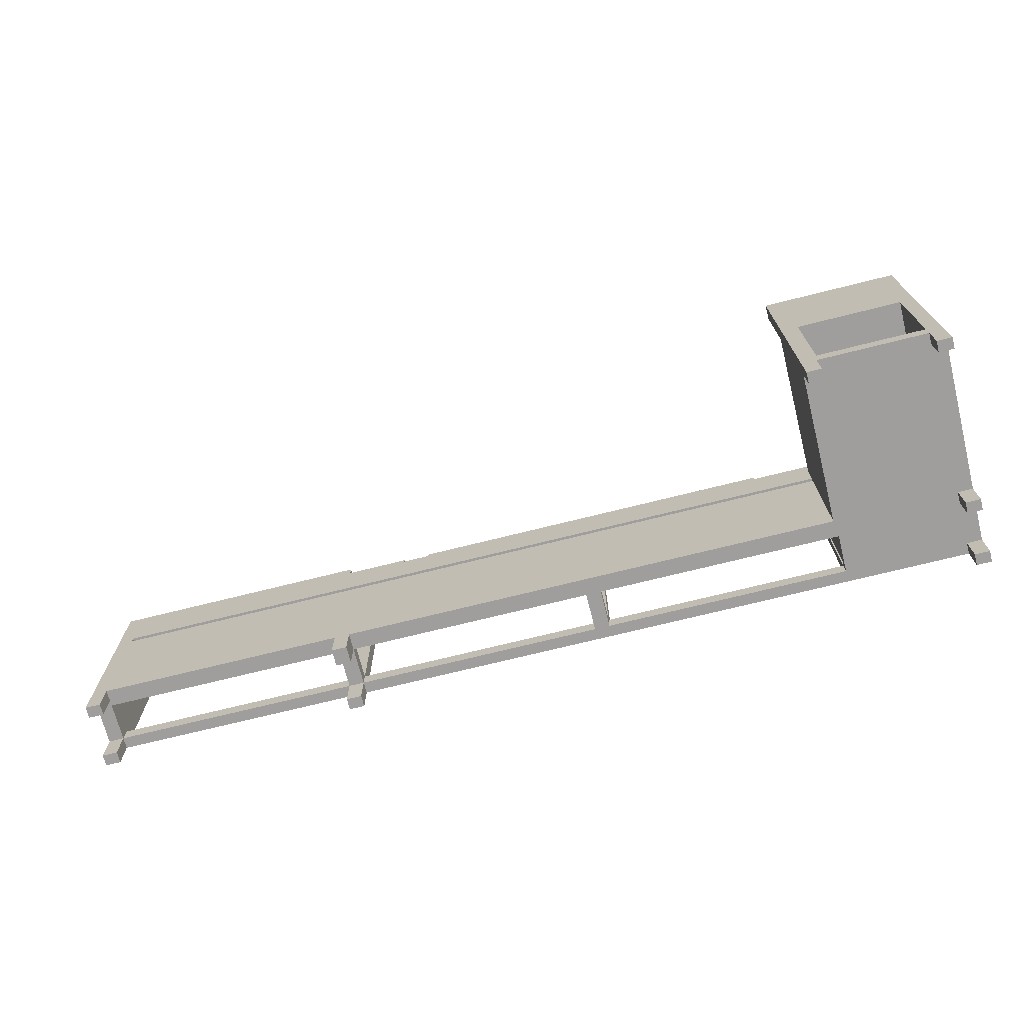
<metadata>
{"format":"obj","ext":"obj","renderer":"f3d","projection":"perspective","resolution":1024,"background":"white","views":[{"elev":-71.0,"azim":-165.9,"up":"+Z"}]}
</metadata>
<code>
v 170.4 -8.45 6
v 76.45 -8.45 6
v 76.45 -12.85 6
v 170.4 -12.85 6
v 170.4 -12.85 0
v 170.4 -8.45 0
v 170.4 -8.45 -12.5
v 170.4 -12.85 -12.5
v 76.45 12.85 0
v 76.45 6.35 0
v 76.45 6.35 -12.5
v 76.45 12.85 -12.5
v 70.65 -8.45 53
v 70.65 -8.45 6
v 70.65 -12.85 6
v 70.65 -12.85 53
v -29.15 -8.45 0
v -123.2 -8.45 0
v -123.2 -8.45 6
v -29.15 -8.45 6
v 41.95 -12.85 70.9
v 41.95 -9.15 70.9
v -100.1 -9.15 70.9
v -100.1 -12.85 70.9
v 76.45 -8.45 0
v 70.65 -8.45 0
v 70.65 6.35 0
v 76.45 6.35 0
v 76.45 -12.85 0
v 76.45 -8.45 0
v 170.4 -8.45 0
v 170.4 -12.85 0
v -176.2 12.85 0
v -170.4 12.85 0
v -170.4 12.85 -12.5
v -176.2 12.85 -12.5
v 170.4 6.35 50
v -122.2 6.35 50
v -122.2 6.35 53
v -123.2 6.35 53
v -123.2 6.35 0
v -29.15 6.35 0
v -29.15 6.35 6
v -23.35 6.35 6
v -23.35 6.35 0
v 70.65 6.35 0
v 70.65 6.35 6
v 76.45 6.35 6
v 76.45 6.35 0
v 170.4 6.35 0
v 70.65 6.35 0
v 70.65 -8.45 0
v 70.65 -8.45 6
v 70.65 6.35 6
v 170.4 -12.85 6
v 170.4 -12.85 53
v 170.4 12.85 53
v 170.4 12.85 50
v 170.4 6.35 50
v 170.4 6.35 0
v 170.4 -8.45 0
v 170.4 -8.45 6
v -100.1 -9.15 69
v -100.1 -12.85 69
v -100.1 -12.85 70.9
v -100.1 -9.15 70.9
v 70.65 6.35 0
v 70.65 12.85 0
v 70.65 12.85 -12.5
v 70.65 6.35 -12.5
v 70.65 -8.45 6
v 70.65 -8.45 53
v 76.45 -8.45 53
v 76.45 -8.45 6
v 76.45 -9.75 75.3
v 176.2 -9.75 75.3
v 176.2 -9.75 78.4
v 76.45 -9.75 78.4
v -122.2 12.85 50
v -122.2 12.85 0
v -122.2 72.45 0
v -122.2 72.45 -12.5
v -122.2 76.85 -12.5
v -122.2 76.85 99.4
v -122.2 70.95 99.4
v -122.2 70.95 62
v -122.2 12.85 62
v -122.2 12.85 53
v -122.2 6.35 53
v -122.2 6.35 50
v -23.35 -8.45 6
v -23.35 -8.45 53
v -23.35 -12.85 53
v -23.35 -12.85 6
v -23.35 -8.45 0
v -23.35 6.35 0
v -23.35 6.35 6
v -23.35 -8.45 6
v -119.6 9.15 68
v -119.6 9.15 69
v -119.6 -9.15 69
v -119.6 -9.15 68
v -29.15 -8.45 6
v -29.15 -8.45 53
v -23.35 -8.45 53
v -23.35 -8.45 6
v 52.25 -9.15 70.9
v 52.25 -12.85 70.9
v 76.45 -12.85 70.9
v 76.45 -9.15 70.9
v 76.45 6.35 0
v 70.65 6.35 0
v 70.65 6.35 -12.5
v 76.45 6.35 -12.5
v 170.4 -8.45 0
v 76.45 -8.45 0
v 76.45 -8.45 6
v 170.4 -8.45 6
v 176.2 -9.75 78.4
v 176.2 -9.15 78.4
v 76.45 -9.15 78.4
v 76.45 -9.75 78.4
v -122.2 12.85 50
v 170.4 12.85 50
v 170.4 12.85 53
v -122.2 12.85 53
v -122.2 12.85 62
v -176.2 12.85 62
v -176.2 12.85 69
v -100.1 12.85 69
v -100.1 12.85 70.9
v 41.95 12.85 70.9
v 41.95 12.85 69.3
v 52.25 12.85 69.3
v 52.25 12.85 70.9
v 76.45 12.85 70.9
v 76.45 12.85 75.3
v 176.2 12.85 75.3
v 176.2 12.85 -12.5
v 170.4 12.85 -12.5
v 170.4 12.85 0
v 76.45 12.85 0
v 76.45 12.85 -12.5
v 70.65 12.85 -12.5
v 70.65 12.85 0
v -122.2 12.85 0
v 76.45 -8.45 6
v 76.45 -8.45 53
v 76.45 -12.85 53
v 76.45 -12.85 6
v 70.65 -8.45 0
v -23.35 -8.45 0
v -23.35 -8.45 6
v 70.65 -8.45 6
v -142.1 9.15 68
v -119.6 9.15 68
v -119.6 -9.15 68
v -142.1 -9.15 68
v -29.15 6.35 0
v -29.15 -8.45 0
v -29.15 -8.45 6
v -29.15 6.35 6
v -119.6 9.15 69
v -102.6 9.15 69
v -102.6 -9.15 69
v -119.6 -9.15 69
v -100.1 9.15 69
v -100.1 12.85 69
v -176.2 12.85 69
v -176.2 -12.85 69
v -100.1 -12.85 69
v -100.1 -9.15 69
v -38.55 -9.15 69
v -38.55 9.15 69
v -176.2 -8.45 -12.5
v -170.4 -8.45 -12.5
v -170.4 -12.85 -12.5
v -176.2 -12.85 -12.5
v -38.55 9.15 68
v -38.55 -9.15 68
v -102.6 -9.15 68
v -102.6 9.15 68
v -38.55 9.15 69
v -38.55 -9.15 69
v -38.55 -9.15 68
v -38.55 9.15 68
v 170.4 8.45 0
v 170.4 12.85 0
v 170.4 12.85 -12.5
v 170.4 8.45 -12.5
v -176.2 72.45 -12.5
v -176.2 76.85 -12.5
v -170.4 76.85 -12.5
v -170.4 72.45 -12.5
v 174.2 -9.15 69
v 174.2 11.55 69
v 174.2 11.55 58.7
v 174.2 -9.15 58.7
v -100.1 12.85 69
v -100.1 9.15 69
v -100.1 9.15 70.9
v -100.1 12.85 70.9
v -170.4 12.85 0
v -170.4 8.45 0
v -170.4 8.45 -12.5
v -170.4 12.85 -12.5
v 52.25 9.15 69.3
v 52.25 12.85 69.3
v 41.95 12.85 69.3
v 41.95 9.15 69.3
v 176.2 8.45 -12.5
v 170.4 8.45 -12.5
v 170.4 12.85 -12.5
v 176.2 12.85 -12.5
v -176.2 -8.45 0
v -170.4 -8.45 0
v -170.4 -8.45 -12.5
v -176.2 -8.45 -12.5
v 157.2 -9.15 69
v 157.2 11.55 69
v 78.25 11.55 69
v 78.25 -9.15 69
v 76.45 11.55 58.7
v 76.45 11.55 70.9
v 76.45 9.15 70.9
v 76.45 9.15 58.7
v -102.6 -9.15 69
v -102.6 9.15 69
v -102.6 9.15 68
v -102.6 -9.15 68
v 78.25 -9.15 69
v 78.25 11.55 69
v 78.25 11.55 68
v 78.25 -9.15 68
v 157.2 11.55 69
v 157.2 -9.15 69
v 157.2 -9.15 68
v 157.2 11.55 68
v -176.2 70.95 62
v -122.2 70.95 62
v -122.2 70.95 99.4
v -176.2 70.95 99.4
v 52.25 12.85 70.9
v 52.25 9.15 70.9
v 76.45 9.15 70.9
v 76.45 11.55 70.9
v 76.45 12.85 70.9
v 76.45 12.85 -12.5
v 76.45 6.35 -12.5
v 70.65 6.35 -12.5
v 70.65 12.85 -12.5
v 61.25 9.15 69
v 61.25 9.15 68
v -21.55 9.15 68
v -21.55 9.15 69
v -119.6 9.15 69
v -119.6 9.15 68
v -142.1 9.15 68
v -142.1 9.15 58.7
v 76.45 9.15 58.7
v 76.45 9.15 70.9
v 52.25 9.15 70.9
v 52.25 9.15 69.3
v 41.95 9.15 69.3
v 41.95 9.15 70.9
v -100.1 9.15 70.9
v -100.1 9.15 69
v -38.55 9.15 69
v -38.55 9.15 68
v -102.6 9.15 68
v -102.6 9.15 69
v 41.95 12.85 70.9
v 41.95 9.15 70.9
v 41.95 9.15 69.3
v 41.95 12.85 69.3
v -176.2 8.45 0
v -176.2 -8.45 0
v -176.2 -8.45 -12.5
v -176.2 -12.85 -12.5
v -176.2 -12.85 69
v -176.2 12.85 69
v -176.2 12.85 62
v -176.2 70.95 62
v -176.2 70.95 99.4
v -176.2 76.85 99.4
v -176.2 76.85 -12.5
v -176.2 72.45 -12.5
v -176.2 72.45 0
v -176.2 12.85 0
v -176.2 12.85 -12.5
v -176.2 8.45 -12.5
v 174.2 11.55 69
v 174.2 -9.15 69
v 176.2 -9.15 69
v 176.2 11.55 69
v 176.2 -8.45 -12.5
v 176.2 -12.85 -12.5
v 170.4 -12.85 -12.5
v 170.4 -8.45 -12.5
v 76.45 12.85 70.9
v 76.45 11.55 70.9
v 76.45 11.55 75.3
v 76.45 12.85 75.3
v -170.4 8.45 0
v -176.2 8.45 0
v -176.2 8.45 -12.5
v -170.4 8.45 -12.5
v 61.25 9.15 68
v 61.25 -9.15 68
v -21.55 -9.15 68
v -21.55 9.15 68
v -176.2 70.95 99.4
v -122.2 70.95 99.4
v -122.2 76.85 99.4
v -176.2 76.85 99.4
v 70.65 -8.45 6
v -23.35 -8.45 6
v -23.35 -12.85 6
v 70.65 -12.85 6
v 174.2 11.55 58.7
v 76.45 11.55 58.7
v 76.45 9.15 58.7
v -142.1 9.15 58.7
v -142.1 -9.15 58.7
v 174.2 -9.15 58.7
v 52.25 -12.85 69.3
v 52.25 -9.15 69.3
v 41.95 -9.15 69.3
v 41.95 -12.85 69.3
v 41.95 9.15 70.9
v 41.95 12.85 70.9
v -100.1 12.85 70.9
v -100.1 9.15 70.9
v -122.2 70.95 62
v -176.2 70.95 62
v -176.2 12.85 62
v -122.2 12.85 62
v 157.2 11.55 68
v 157.2 -9.15 68
v 78.25 -9.15 68
v 78.25 11.55 68
v 76.45 6.35 0
v 76.45 12.85 0
v 170.4 12.85 0
v 170.4 8.45 0
v 176.2 8.45 0
v 176.2 -8.45 0
v 170.4 -8.45 0
v 170.4 6.35 0
v 61.25 -9.15 69
v 61.25 9.15 69
v -21.55 9.15 69
v -21.55 -9.15 69
v -142.1 9.15 68
v -142.1 -9.15 68
v -142.1 -9.15 58.7
v -142.1 9.15 58.7
v 52.25 9.15 70.9
v 52.25 12.85 70.9
v 52.25 12.85 69.3
v 52.25 9.15 69.3
v -122.2 72.45 0
v -128.1 72.45 0
v -128.1 72.45 -12.5
v -122.2 72.45 -12.5
v 176.2 8.45 0
v 170.4 8.45 0
v 170.4 8.45 -12.5
v 176.2 8.45 -12.5
v 41.95 -9.15 70.9
v 41.95 -12.85 70.9
v 41.95 -12.85 69.3
v 41.95 -9.15 69.3
v -29.15 6.35 6
v -29.15 -8.45 6
v -23.35 -8.45 6
v -23.35 6.35 6
v 61.25 9.15 69
v 61.25 -9.15 69
v 61.25 -9.15 68
v 61.25 9.15 68
v -170.4 -8.45 0
v -170.4 -12.85 0
v -170.4 -12.85 -12.5
v -170.4 -8.45 -12.5
v 176.2 -9.75 75.3
v 76.45 -9.75 75.3
v 76.45 -12.85 75.3
v 176.2 -12.85 75.3
v -176.2 8.45 -12.5
v -176.2 12.85 -12.5
v -170.4 12.85 -12.5
v -170.4 8.45 -12.5
v 170.4 -8.45 0
v 176.2 -8.45 0
v 176.2 -8.45 -12.5
v 170.4 -8.45 -12.5
v -122.2 72.45 -12.5
v -128.1 72.45 -12.5
v -128.1 76.85 -12.5
v -122.2 76.85 -12.5
v -21.55 -9.15 69
v -21.55 9.15 69
v -21.55 9.15 68
v -21.55 -9.15 68
v -170.4 72.45 0
v -176.2 72.45 0
v -176.2 72.45 -12.5
v -170.4 72.45 -12.5
v 52.25 -12.85 70.9
v 52.25 -9.15 70.9
v 52.25 -9.15 69.3
v 52.25 -12.85 69.3
v 176.2 11.55 75.3
v 176.2 12.85 75.3
v 76.45 12.85 75.3
v 76.45 11.55 75.3
v 157.2 11.55 69
v 157.2 11.55 68
v 78.25 11.55 68
v 78.25 11.55 69
v 174.2 11.55 69
v 176.2 11.55 69
v 176.2 11.55 75.3
v 76.45 11.55 75.3
v 76.45 11.55 70.9
v 76.45 11.55 58.7
v 174.2 11.55 58.7
v -128.1 72.45 0
v -128.1 76.85 0
v -128.1 76.85 -12.5
v -128.1 72.45 -12.5
v -170.4 76.85 0
v -170.4 72.45 0
v -170.4 72.45 -12.5
v -170.4 76.85 -12.5
v 76.45 -8.45 0
v 76.45 6.35 0
v 76.45 6.35 6
v 76.45 -8.45 6
v 176.2 -8.45 0
v 176.2 8.45 0
v 176.2 8.45 -12.5
v 176.2 12.85 -12.5
v 176.2 12.85 75.3
v 176.2 11.55 75.3
v 176.2 11.55 69
v 176.2 -9.15 69
v 176.2 -9.15 78.4
v 176.2 -9.75 78.4
v 176.2 -9.75 75.3
v 176.2 -12.85 75.3
v 176.2 -12.85 -12.5
v 176.2 -8.45 -12.5
v -170.4 -12.85 6
v -170.4 -12.85 53
v -128.9 -12.85 53
v -128.9 -12.85 6
v -123.2 -12.85 6
v -123.2 -12.85 53
v -29.15 -12.85 53
v -29.15 -12.85 6
v -23.35 -12.85 6
v -23.35 -12.85 53
v 70.65 -12.85 53
v 70.65 -12.85 6
v 76.45 -12.85 6
v 76.45 -12.85 53
v 170.4 -12.85 53
v 170.4 -12.85 6
v 52.25 -12.85 70.9
v 52.25 -12.85 69.3
v 41.95 -12.85 69.3
v 41.95 -12.85 70.9
v -100.1 -12.85 70.9
v -100.1 -12.85 69
v -176.2 -12.85 69
v -176.2 -12.85 -12.5
v -170.4 -12.85 -12.5
v -170.4 -12.85 0
v 70.65 -12.85 0
v 70.65 -12.85 -12.5
v 76.45 -12.85 -12.5
v 76.45 -12.85 0
v 170.4 -12.85 0
v 170.4 -12.85 -12.5
v 176.2 -12.85 -12.5
v 176.2 -12.85 75.3
v 76.45 -12.85 75.3
v 76.45 -12.85 70.9
v 170.4 12.85 50
v -122.2 12.85 50
v -122.2 6.35 50
v 170.4 6.35 50
v -119.6 -9.15 68
v -119.6 -9.15 69
v -102.6 -9.15 69
v -102.6 -9.15 68
v -38.55 -9.15 68
v -38.55 -9.15 69
v -100.1 -9.15 69
v -100.1 -9.15 70.9
v 41.95 -9.15 70.9
v 41.95 -9.15 69.3
v 52.25 -9.15 69.3
v 52.25 -9.15 70.9
v 76.45 -9.15 70.9
v 76.45 -9.15 78.4
v 176.2 -9.15 78.4
v 176.2 -9.15 69
v 174.2 -9.15 69
v 174.2 -9.15 58.7
v -142.1 -9.15 58.7
v -142.1 -9.15 68
v 157.2 -9.15 68
v 157.2 -9.15 69
v 78.25 -9.15 69
v 78.25 -9.15 68
v 61.25 -9.15 68
v 61.25 -9.15 69
v -21.55 -9.15 69
v -21.55 -9.15 68
v -29.15 -8.45 6
v -123.2 -8.45 6
v -123.2 -12.85 6
v -29.15 -12.85 6
v 70.65 6.35 6
v 70.65 -8.45 6
v 76.45 -8.45 6
v 76.45 6.35 6
v 76.45 -9.15 70.9
v 76.45 -12.85 70.9
v 76.45 -12.85 75.3
v 76.45 -9.75 75.3
v 76.45 -9.75 78.4
v 76.45 -9.15 78.4
v -170.4 76.85 53
v -170.4 76.85 6
v -128.9 76.85 6
v -128.9 76.85 53
v -122.2 76.85 99.4
v -122.2 76.85 -12.5
v -128.1 76.85 -12.5
v -128.1 76.85 0
v -170.4 76.85 0
v -170.4 76.85 -12.5
v -176.2 76.85 -12.5
v -176.2 76.85 99.4
v -123.2 6.35 0
v -123.2 -8.45 0
v -29.15 -8.45 0
v -29.15 6.35 0
v 70.65 -8.45 0
v 70.65 -12.85 0
v -170.4 -12.85 0
v -170.4 -8.45 0
v -176.2 -8.45 0
v -176.2 8.45 0
v -170.4 8.45 0
v -170.4 12.85 0
v -176.2 12.85 0
v -176.2 72.45 0
v -170.4 72.45 0
v -170.4 76.85 0
v -128.1 76.85 0
v -128.1 72.45 0
v -122.2 72.45 0
v -122.2 12.85 0
v 70.65 12.85 0
v 70.65 6.35 0
v -23.35 6.35 0
v -23.35 -8.45 0
v -29.15 -8.45 53
v -29.15 -8.45 6
v -29.15 -12.85 6
v -29.15 -12.85 53
v -128.9 -8.45 53
v -128.9 -8.45 6
v -128.9 -12.85 6
v -128.9 -12.85 53
v -128.9 -8.45 6
v -128.9 -8.45 53
v -123.2 -8.45 53
v -123.2 -8.45 6
v 70.65 -12.85 -12.5
v 70.65 -8.45 -12.5
v 76.45 -8.45 -12.5
v 76.45 -12.85 -12.5
v -123.2 -8.45 6
v -123.2 -8.45 53
v -123.2 -12.85 53
v -123.2 -12.85 6
v -170.4 76.85 6
v -170.4 76.85 53
v -170.4 -12.85 53
v -170.4 -12.85 6
v -128.9 -6.45 6
v -128.9 76.85 6
v -170.4 76.85 6
v -170.4 -12.85 6
v -128.9 -12.85 6
v -128.9 -8.45 6
v -123.2 -8.45 6
v -123.2 -6.45 6
v 70.65 -12.85 0
v 70.65 -8.45 0
v 70.65 -8.45 -12.5
v 70.65 -12.85 -12.5
v -128.9 -8.45 53
v -128.9 -12.85 53
v -170.4 -12.85 53
v -170.4 76.85 53
v -128.9 76.85 53
v -128.9 -6.45 53
v -123.2 -6.45 53
v -123.2 6.35 53
v -122.2 6.35 53
v -122.2 12.85 53
v 170.4 12.85 53
v 170.4 -12.85 53
v 76.45 -12.85 53
v 76.45 -8.45 53
v 70.65 -8.45 53
v 70.65 -12.85 53
v -23.35 -12.85 53
v -23.35 -8.45 53
v -29.15 -8.45 53
v -29.15 -12.85 53
v -123.2 -12.85 53
v -123.2 -8.45 53
v 70.65 -8.45 0
v 76.45 -8.45 0
v 76.45 -8.45 -12.5
v 70.65 -8.45 -12.5
v 76.45 -8.45 0
v 76.45 -12.85 0
v 76.45 -12.85 -12.5
v 76.45 -8.45 -12.5
v -123.2 -6.45 53
v -123.2 -6.45 6
v -123.2 -8.45 6
v -123.2 -8.45 0
v -123.2 6.35 0
v -123.2 6.35 53
v -128.9 -6.45 6
v -128.9 -6.45 53
v -128.9 76.85 53
v -128.9 76.85 6
v -128.9 -6.45 53
v -128.9 -6.45 6
v -123.2 -6.45 6
v -123.2 -6.45 53
f 1 2 4
f 4 2 3
f 5 6 8
f 8 6 7
f 9 10 12
f 12 10 11
f 13 14 16
f 16 14 15
f 17 18 20
f 20 18 19
f 22 23 21
f 21 23 24
f 25 26 28
f 28 26 27
f 30 31 29
f 29 31 32
f 33 34 36
f 36 34 35
f 38 47 37
f 37 47 48
f 37 48 50
f 50 48 49
f 39 40 38
f 38 40 41
f 38 41 43
f 43 41 42
f 43 44 38
f 38 44 47
f 44 45 47
f 47 45 46
f 51 52 54
f 54 52 53
f 55 56 62
f 62 56 59
f 62 59 60
f 56 57 59
f 59 57 58
f 60 61 62
f 63 64 66
f 66 64 65
f 67 68 70
f 70 68 69
f 71 72 74
f 74 72 73
f 75 76 78
f 78 76 77
f 80 81 79
f 79 81 86
f 79 86 88
f 88 86 87
f 82 83 81
f 81 83 86
f 83 84 86
f 86 84 85
f 89 90 88
f 88 90 79
f 91 92 94
f 94 92 93
f 95 96 98
f 98 96 97
f 99 100 102
f 102 100 101
f 103 104 106
f 106 104 105
f 108 109 107
f 107 109 110
f 111 112 114
f 114 112 113
f 115 116 118
f 118 116 117
f 120 121 119
f 119 121 122
f 146 123 145
f 145 123 124
f 145 124 142
f 142 124 141
f 141 124 139
f 141 139 140
f 139 124 138
f 138 124 125
f 138 125 136
f 136 125 134
f 136 134 135
f 134 125 133
f 133 125 126
f 133 126 130
f 130 126 127
f 130 127 129
f 129 127 128
f 130 131 133
f 133 131 132
f 136 137 138
f 143 144 142
f 142 144 145
f 147 148 150
f 150 148 149
f 151 152 154
f 154 152 153
f 155 156 158
f 158 156 157
f 159 160 162
f 162 160 161
f 164 168 163
f 163 168 169
f 163 169 170
f 165 172 164
f 164 172 167
f 164 167 168
f 172 165 171
f 171 165 166
f 171 166 170
f 170 166 163
f 172 173 167
f 167 173 174
f 175 176 178
f 178 176 177
f 180 181 179
f 179 181 182
f 183 184 186
f 186 184 185
f 187 188 190
f 190 188 189
f 192 193 191
f 191 193 194
f 195 196 198
f 198 196 197
f 199 200 202
f 202 200 201
f 203 204 206
f 206 204 205
f 208 209 207
f 207 209 210
f 211 212 214
f 214 212 213
f 215 216 218
f 218 216 217
f 220 221 219
f 219 221 222
f 224 225 223
f 223 225 226
f 227 228 230
f 230 228 229
f 231 232 234
f 234 232 233
f 235 236 238
f 238 236 237
f 239 240 242
f 242 240 241
f 247 243 246
f 246 243 244
f 246 244 245
f 249 250 248
f 248 250 251
f 253 261 252
f 252 261 263
f 252 263 264
f 261 253 260
f 260 253 254
f 260 254 269
f 269 254 268
f 268 254 255
f 268 255 266
f 266 255 265
f 265 255 264
f 264 255 252
f 271 256 270
f 270 256 257
f 270 257 259
f 259 257 258
f 270 259 269
f 269 259 260
f 261 262 263
f 266 267 268
f 272 273 275
f 275 273 274
f 277 282 276
f 276 282 289
f 276 289 291
f 291 289 290
f 278 279 277
f 277 279 280
f 277 280 282
f 282 280 281
f 282 283 289
f 289 283 288
f 288 283 286
f 288 286 287
f 284 285 283
f 283 285 286
f 293 294 292
f 292 294 295
f 297 298 296
f 296 298 299
f 300 301 303
f 303 301 302
f 304 305 307
f 307 305 306
f 309 310 308
f 308 310 311
f 312 313 315
f 315 313 314
f 316 317 319
f 319 317 318
f 321 322 320
f 320 322 325
f 325 322 324
f 324 322 323
f 327 328 326
f 326 328 329
f 331 332 330
f 330 332 333
f 334 335 337
f 337 335 336
f 339 340 338
f 338 340 341
f 349 342 345
f 345 342 343
f 345 343 344
f 345 346 349
f 349 346 347
f 349 347 348
f 351 352 350
f 350 352 353
f 354 355 357
f 357 355 356
f 358 359 361
f 361 359 360
f 362 363 365
f 365 363 364
f 366 367 369
f 369 367 368
f 370 371 373
f 373 371 372
f 375 376 374
f 374 376 377
f 378 379 381
f 381 379 380
f 382 383 385
f 385 383 384
f 386 387 389
f 389 387 388
f 391 392 390
f 390 392 393
f 394 395 397
f 397 395 396
f 398 399 401
f 401 399 400
f 402 403 405
f 405 403 404
f 406 407 409
f 409 407 408
f 410 411 413
f 413 411 412
f 415 416 414
f 414 416 417
f 419 422 418
f 418 422 424
f 418 424 425
f 420 427 419
f 419 427 428
f 419 428 422
f 427 420 426
f 426 420 421
f 426 421 418
f 422 423 424
f 425 426 418
f 429 430 432
f 432 430 431
f 433 434 436
f 436 434 435
f 437 438 440
f 440 438 439
f 442 448 441
f 441 448 452
f 441 452 453
f 443 444 442
f 442 444 447
f 442 447 448
f 444 445 447
f 447 445 446
f 452 448 451
f 451 448 449
f 451 449 450
f 453 454 441
f 456 477 455
f 455 477 478
f 455 478 480
f 480 478 479
f 456 457 477
f 477 457 476
f 476 457 460
f 476 460 461
f 460 457 459
f 459 457 458
f 459 458 480
f 480 458 455
f 462 463 461
f 461 463 464
f 461 464 473
f 473 464 465
f 473 465 472
f 472 465 490
f 472 490 471
f 459 480 462
f 462 480 481
f 462 481 463
f 463 481 466
f 466 481 484
f 466 484 467
f 467 484 485
f 467 485 470
f 470 485 487
f 470 487 469
f 469 487 488
f 469 488 490
f 490 488 489
f 466 467 465
f 465 467 468
f 465 468 490
f 490 468 469
f 473 474 461
f 461 474 475
f 461 475 476
f 482 483 481
f 481 483 484
f 485 486 487
f 491 492 494
f 494 492 493
f 496 497 495
f 495 497 498
f 495 498 513
f 513 498 499
f 513 499 522
f 522 499 521
f 521 499 500
f 521 500 502
f 502 500 501
f 502 503 521
f 521 503 504
f 521 504 520
f 520 504 505
f 520 505 507
f 507 505 506
f 508 509 507
f 507 509 516
f 507 516 517
f 510 511 509
f 509 511 516
f 516 511 515
f 515 511 512
f 515 512 518
f 518 512 519
f 518 519 517
f 517 519 520
f 517 520 507
f 519 512 522
f 522 512 513
f 513 514 495
f 523 524 526
f 526 524 525
f 528 529 527
f 527 529 530
f 536 531 534
f 534 531 532
f 534 532 533
f 534 535 536
f 538 547 537
f 537 547 548
f 537 548 540
f 540 548 541
f 540 541 542
f 547 538 545
f 545 538 539
f 545 539 544
f 544 539 542
f 544 542 543
f 539 540 542
f 545 546 547
f 550 556 549
f 549 556 559
f 549 559 568
f 568 559 560
f 568 560 566
f 566 560 563
f 566 563 565
f 565 563 564
f 556 550 555
f 555 550 551
f 555 551 554
f 554 551 572
f 554 572 553
f 572 551 571
f 571 551 552
f 571 552 568
f 568 552 549
f 556 557 559
f 559 557 558
f 560 561 563
f 563 561 562
f 566 567 568
f 568 569 571
f 571 569 570
f 573 574 576
f 576 574 575
f 577 578 580
f 580 578 579
f 581 582 584
f 584 582 583
f 586 587 585
f 585 587 588
f 589 590 592
f 592 590 591
f 593 594 596
f 596 594 595
f 598 599 597
f 597 599 600
f 597 600 602
f 602 600 601
f 602 603 597
f 597 603 604
f 605 606 608
f 608 606 607
f 610 611 609
f 609 611 614
f 609 614 615
f 611 612 614
f 614 612 613
f 616 617 615
f 615 617 627
f 615 627 630
f 630 627 629
f 629 627 628
f 617 618 627
f 627 618 626
f 626 618 623
f 626 623 625
f 625 623 624
f 618 619 623
f 623 619 622
f 622 619 620
f 622 620 621
f 630 609 615
f 631 632 634
f 634 632 633
f 635 636 638
f 638 636 637
f 639 640 644
f 644 640 643
f 643 640 642
f 642 640 641
f 645 646 648
f 648 646 647
f 649 650 652
f 652 650 651

</code>
